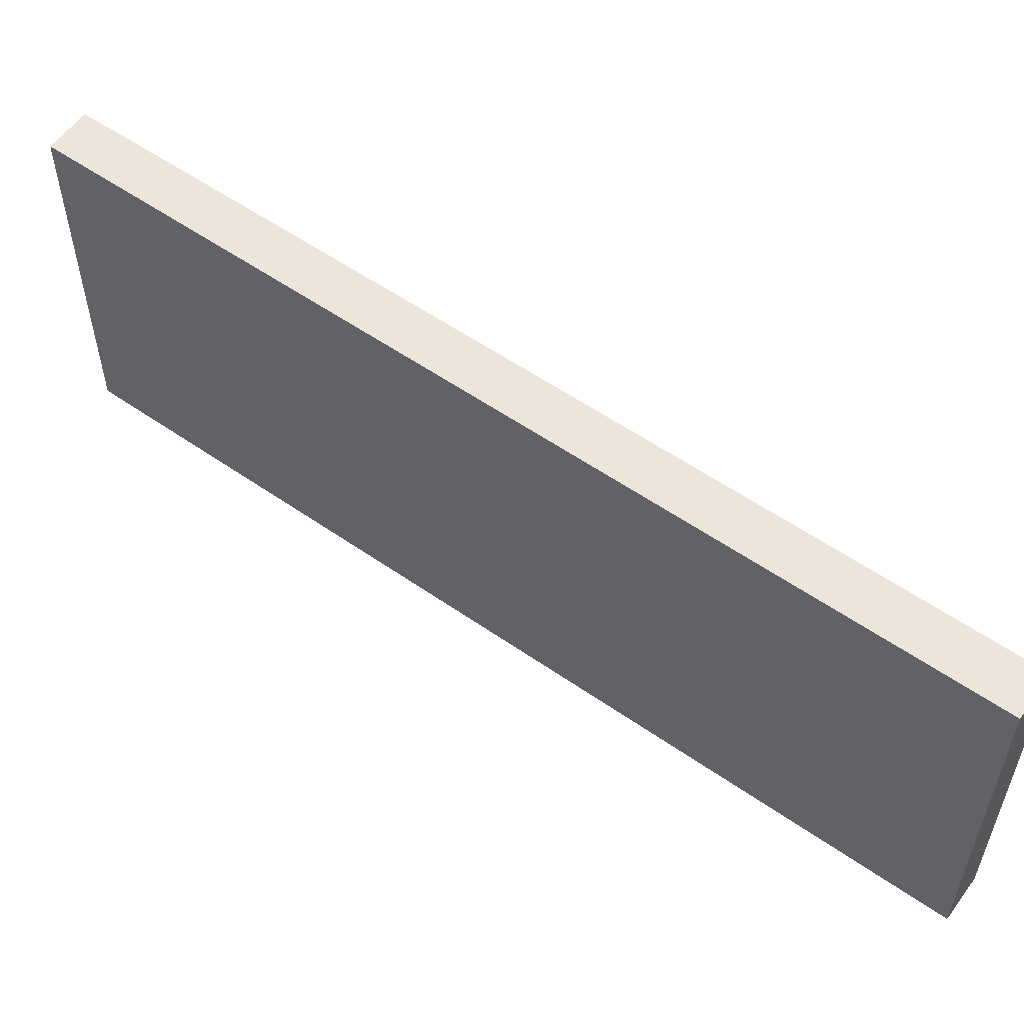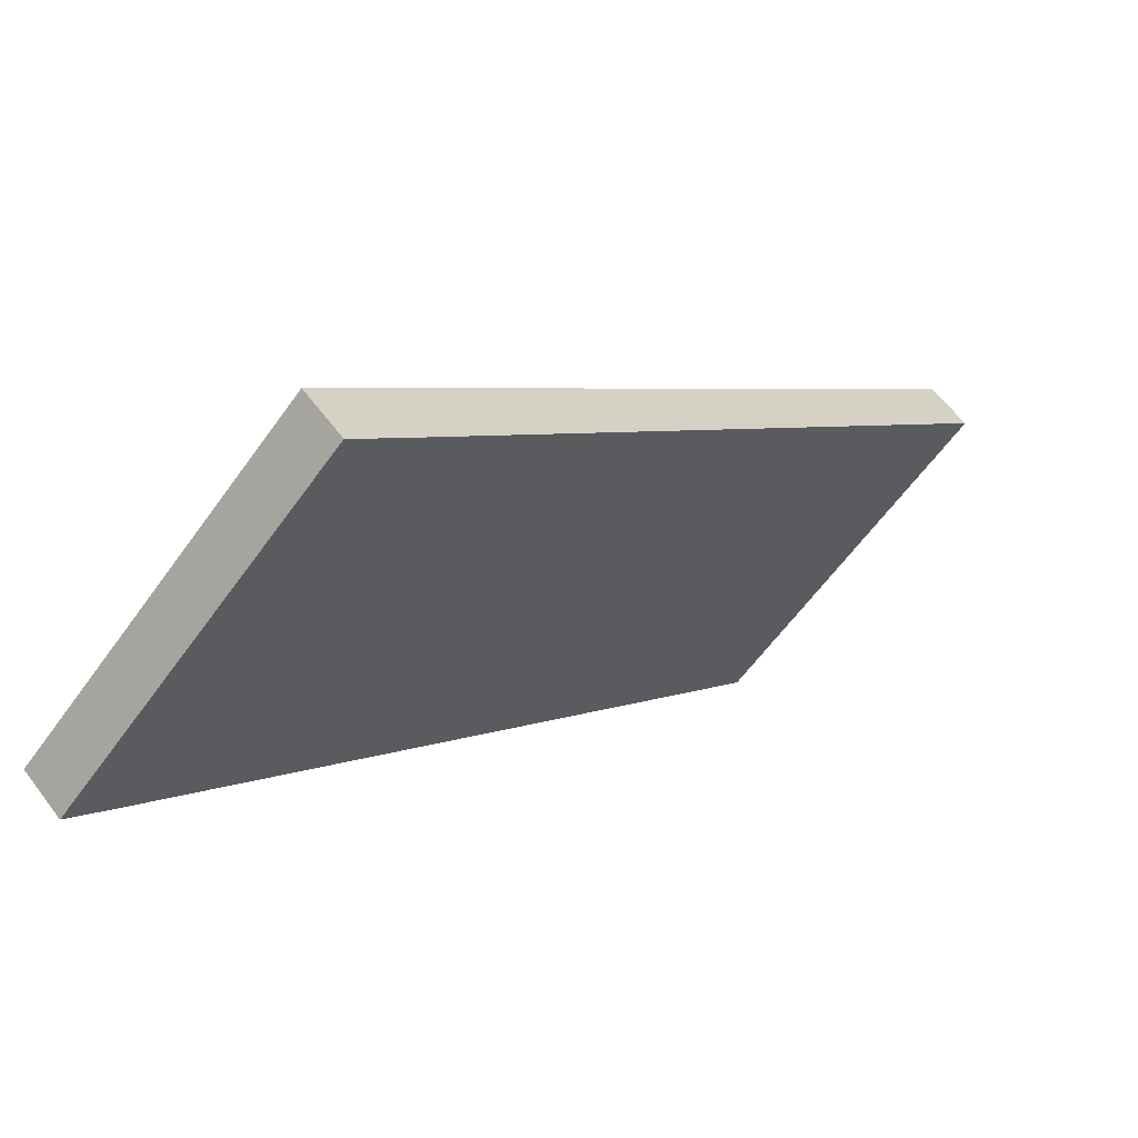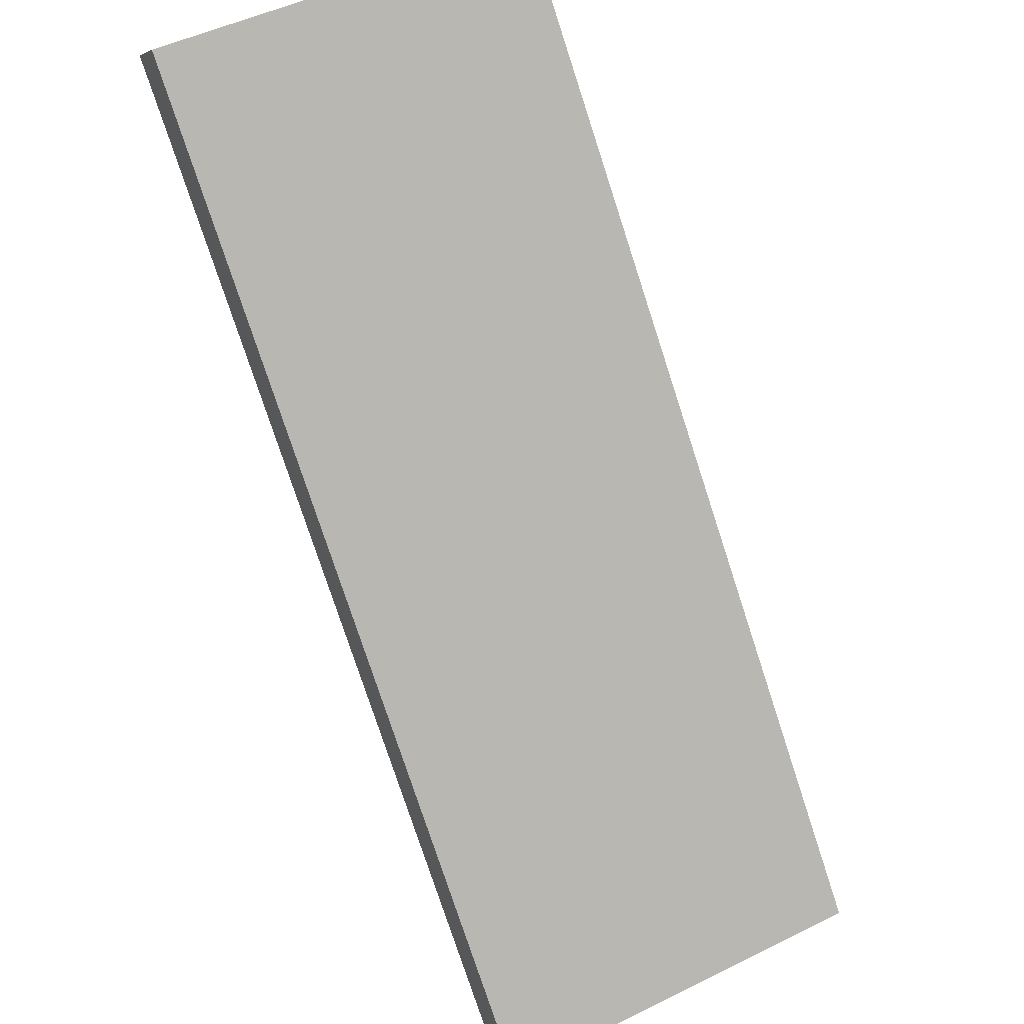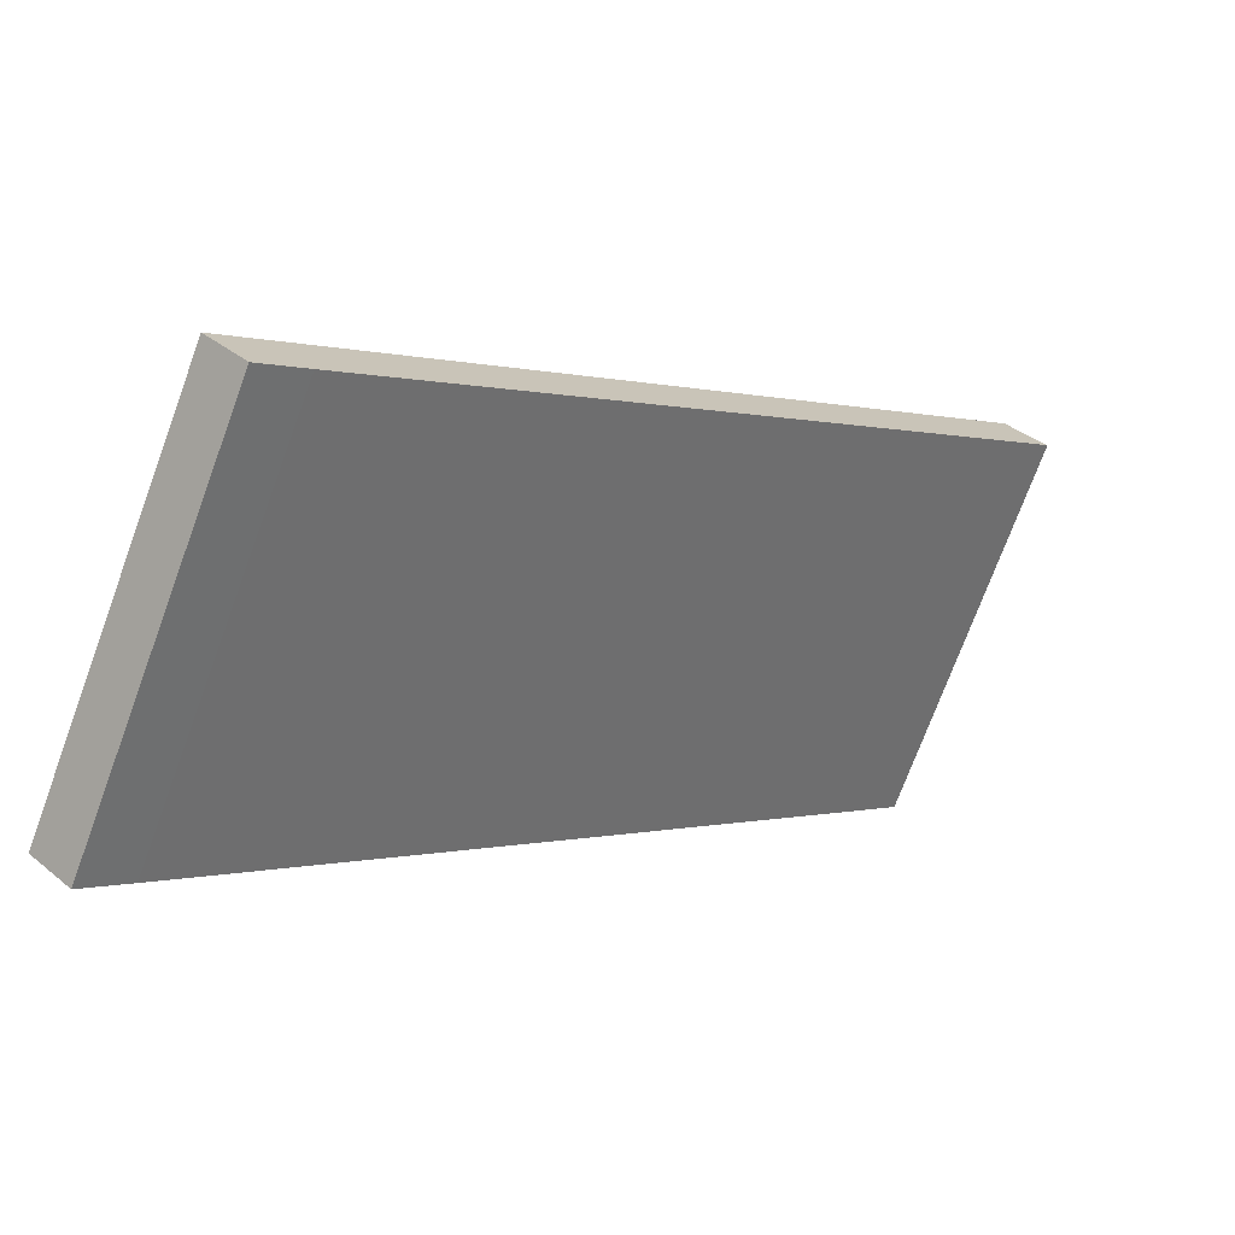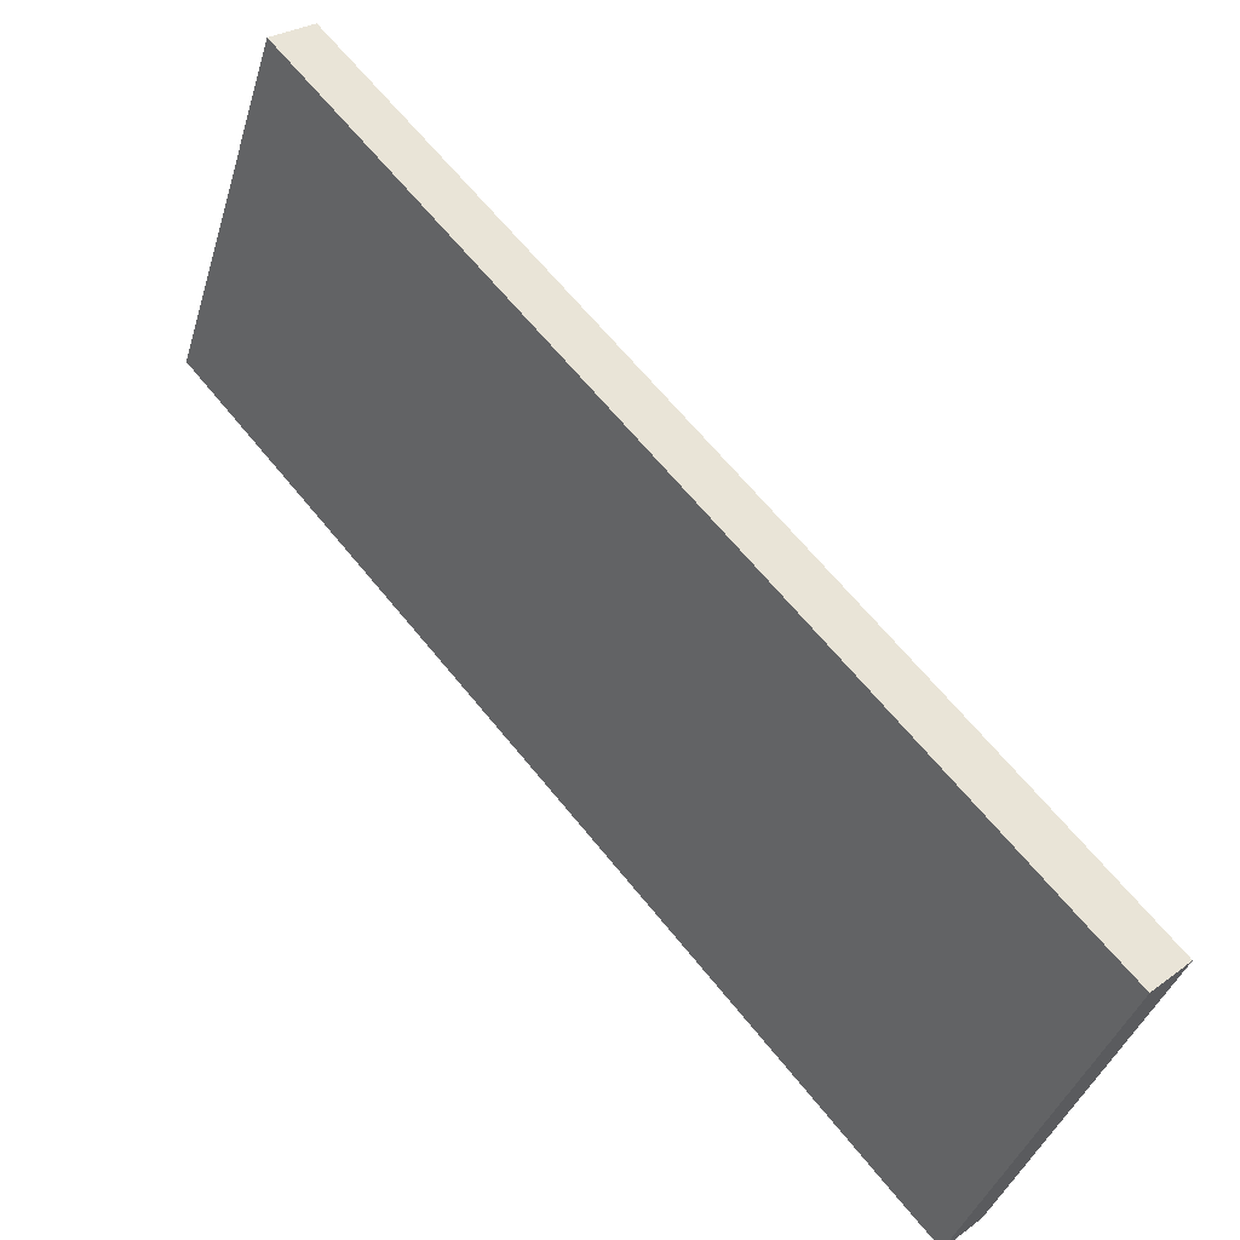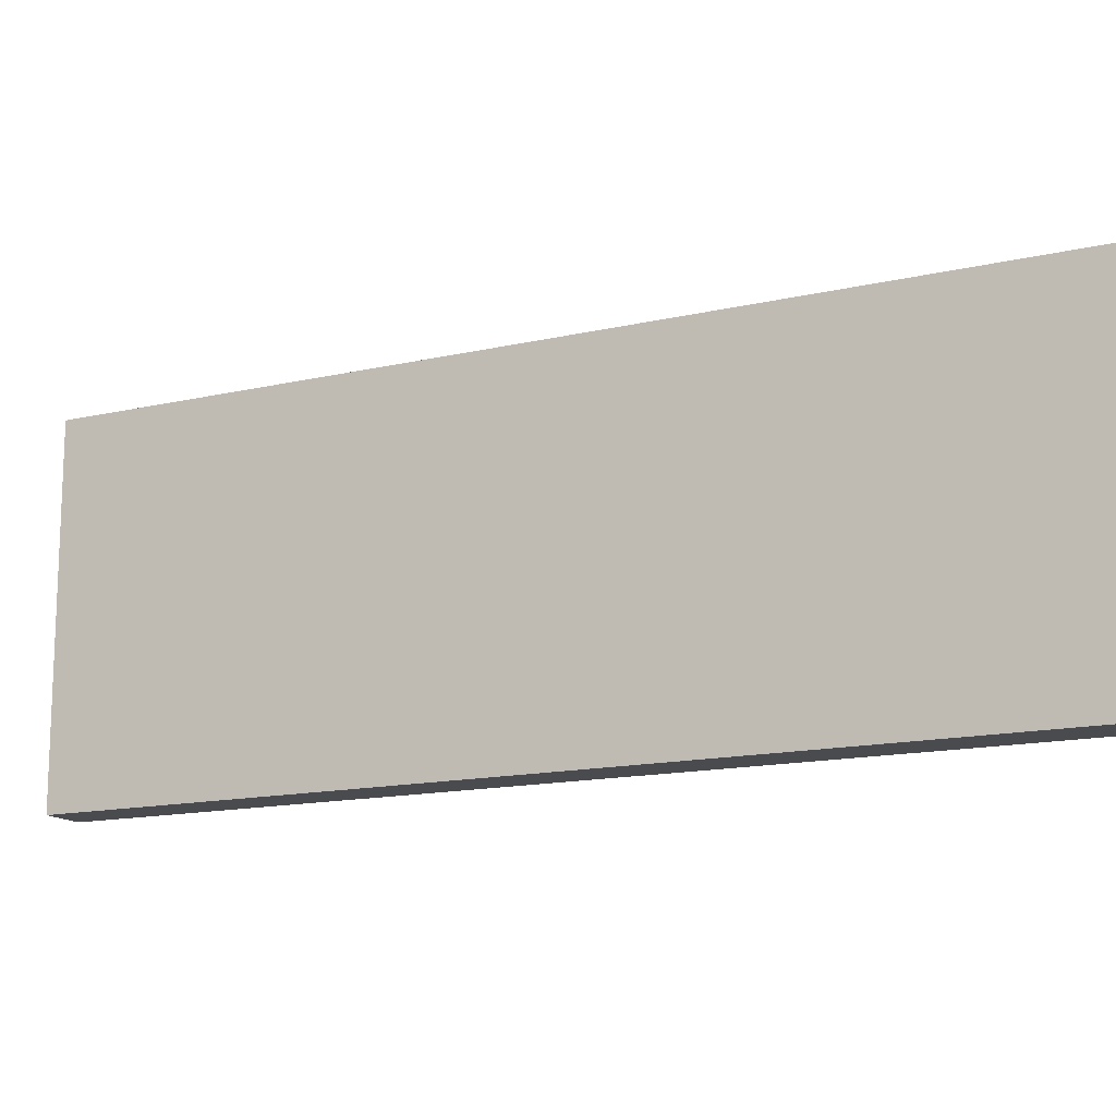
<metadata>
{"format":"obj","ext":"obj","renderer":"f3d","projection":"perspective","resolution":1024,"background":"white","views":[{"elev":56.0,"azim":-13.4,"up":"+Y"},{"elev":-59.8,"azim":-35.3,"up":"+Z"},{"elev":49.5,"azim":-118.6,"up":"+Z"},{"elev":-73.6,"azim":-20.3,"up":"+Z"},{"elev":-40.5,"azim":163.4,"up":"+Z"},{"elev":-14.2,"azim":-22.3,"up":"+Y"}]}
</metadata>
<code>
v  0 11.1 6.796e-16
v  2.197 11.1 0.324
v  1.074 11.1 -0.973
v  3.917 11.1 4.6
v  20.7 11.1 22.03
v  19.58 11.1 22.99
v  19.58 -1.408e-15 22.99
v  20.7 -1.349e-15 22.03
v  2.197 -1.984e-17 0.324
v  1.074 5.958e-17 -0.973
v  0 0 0
v  3.917 -2.817e-16 4.6
g defaultobject
f 1 2 3
f 2 1 4
f 2 4 5
f 5 4 6
f 7 5 6
f 5 7 8
f 8 2 5
f 2 8 9
f 2 9 3
f 3 9 10
f 10 1 3
f 1 10 11
f 4 7 6
f 7 4 12
f 12 4 1
f 12 1 11
f 9 11 10
f 11 9 12
f 12 9 8
f 12 8 7

</code>
